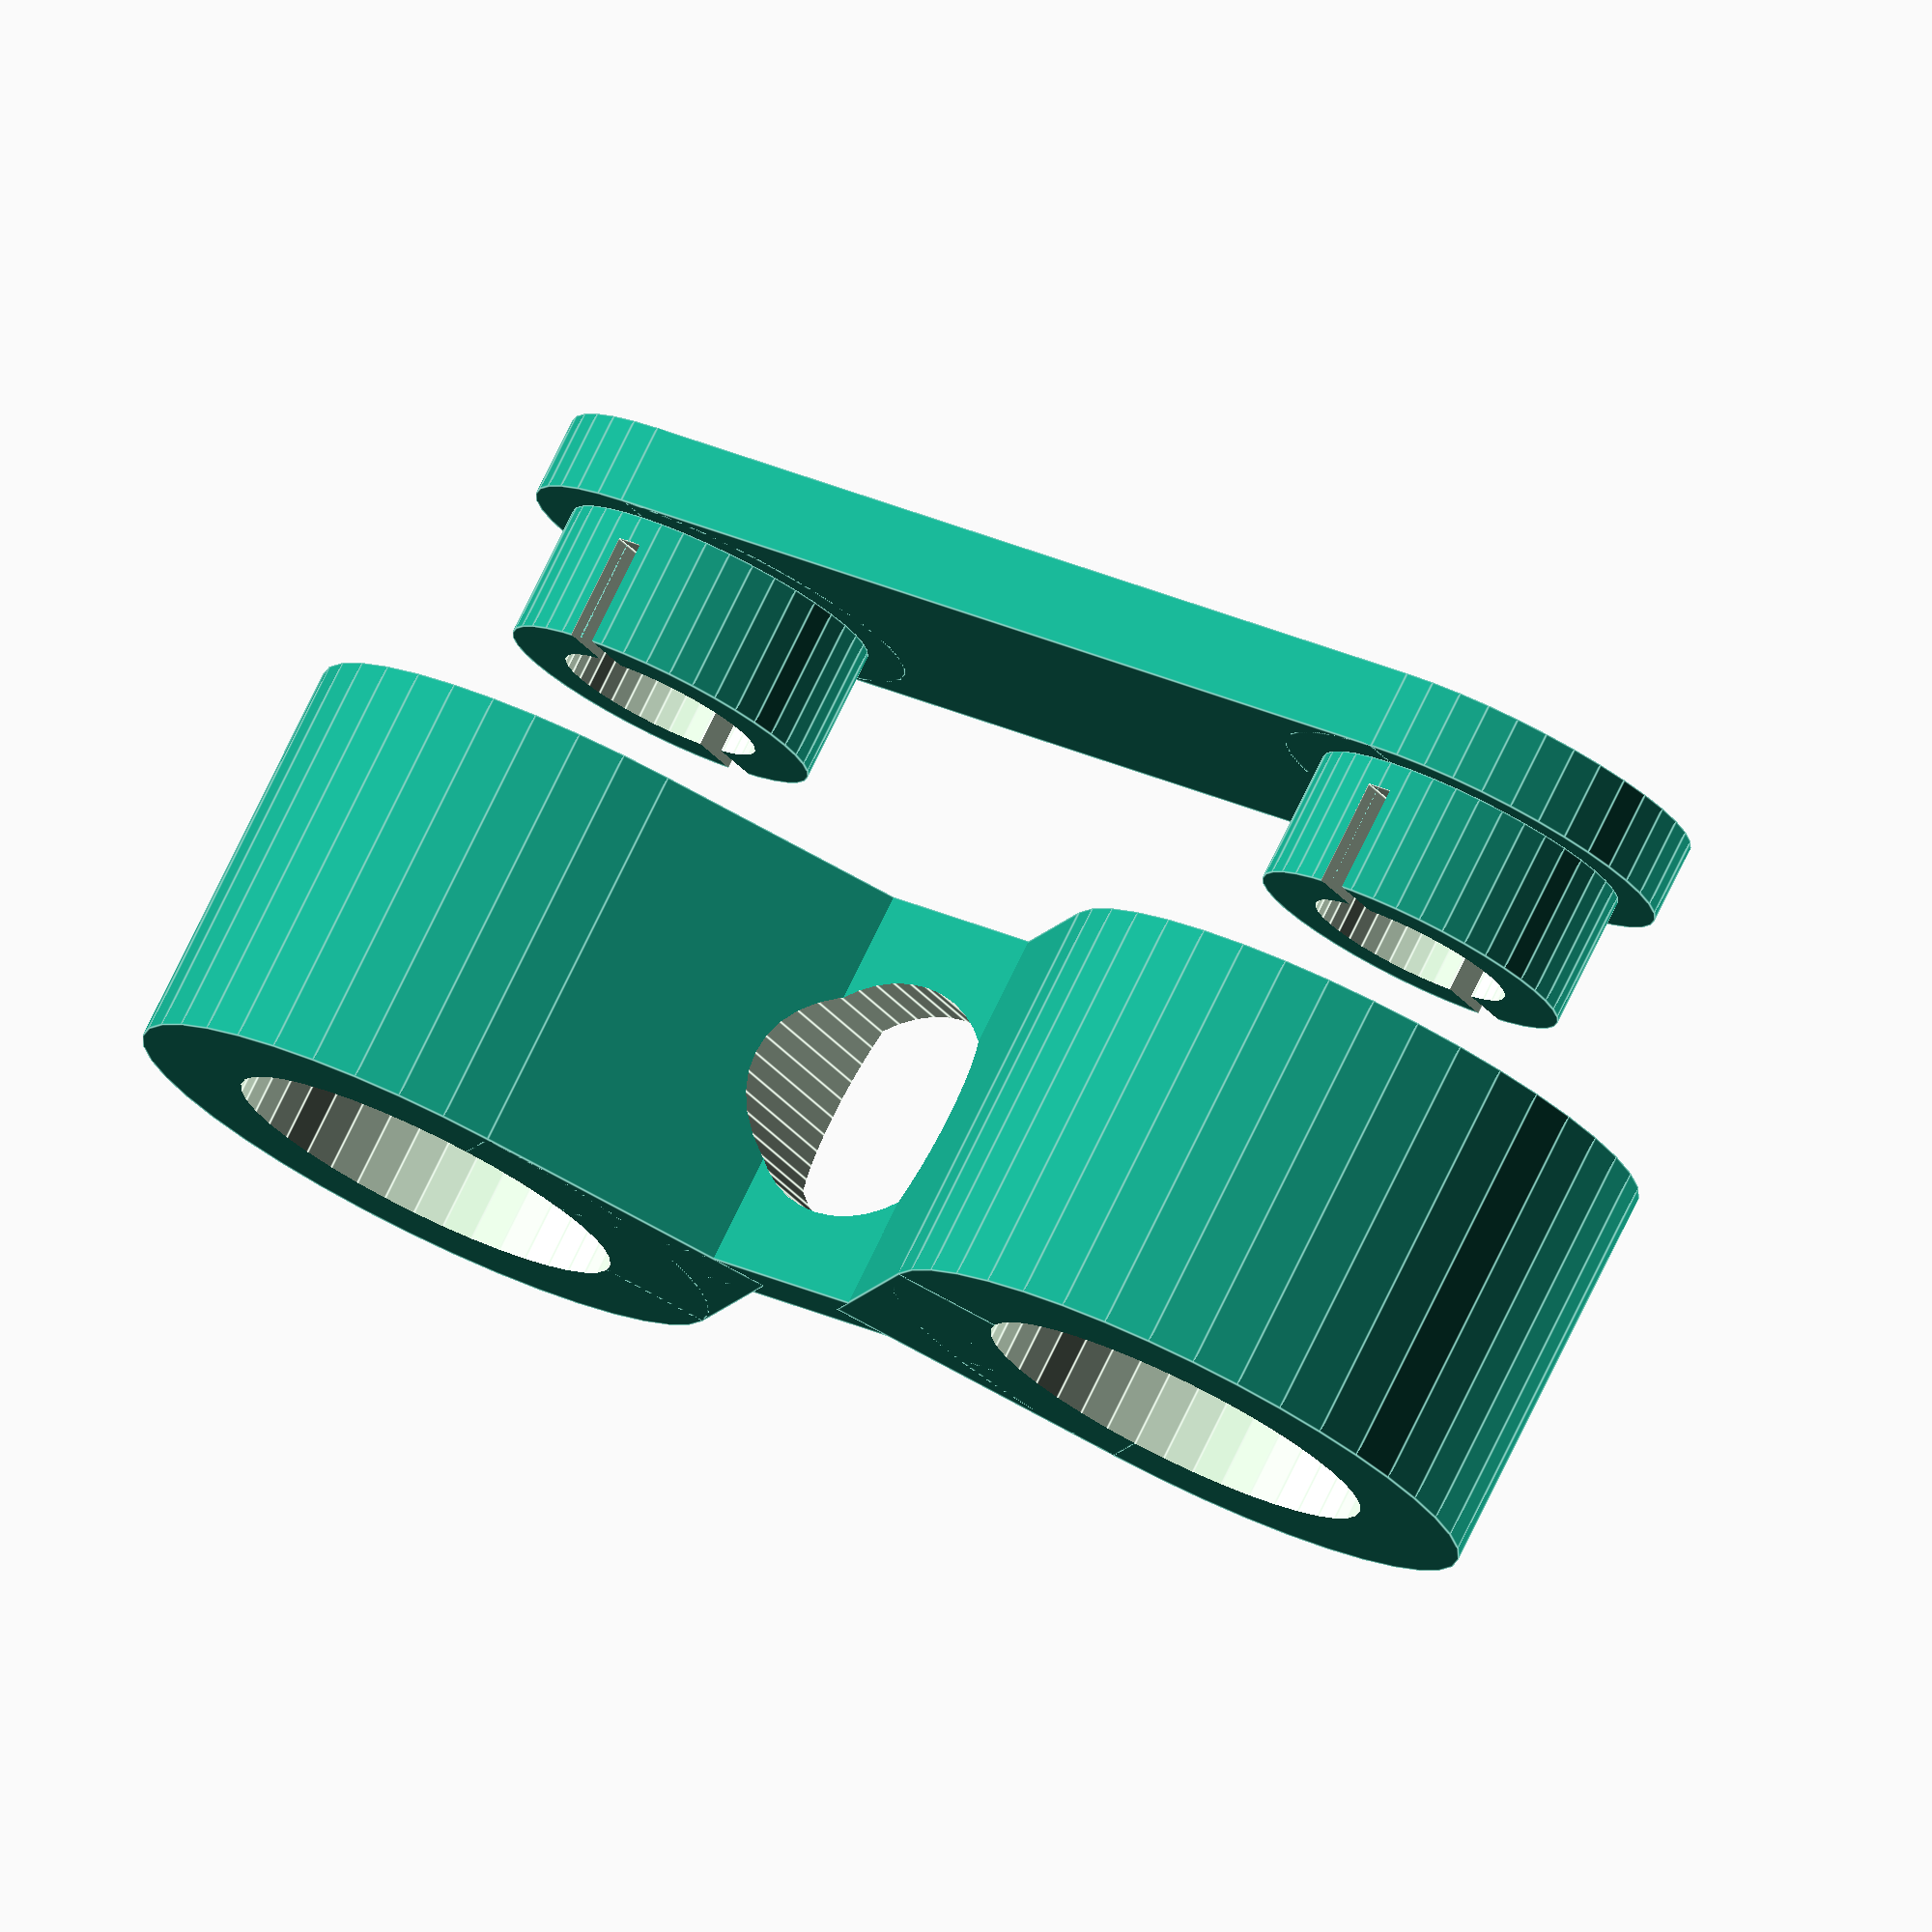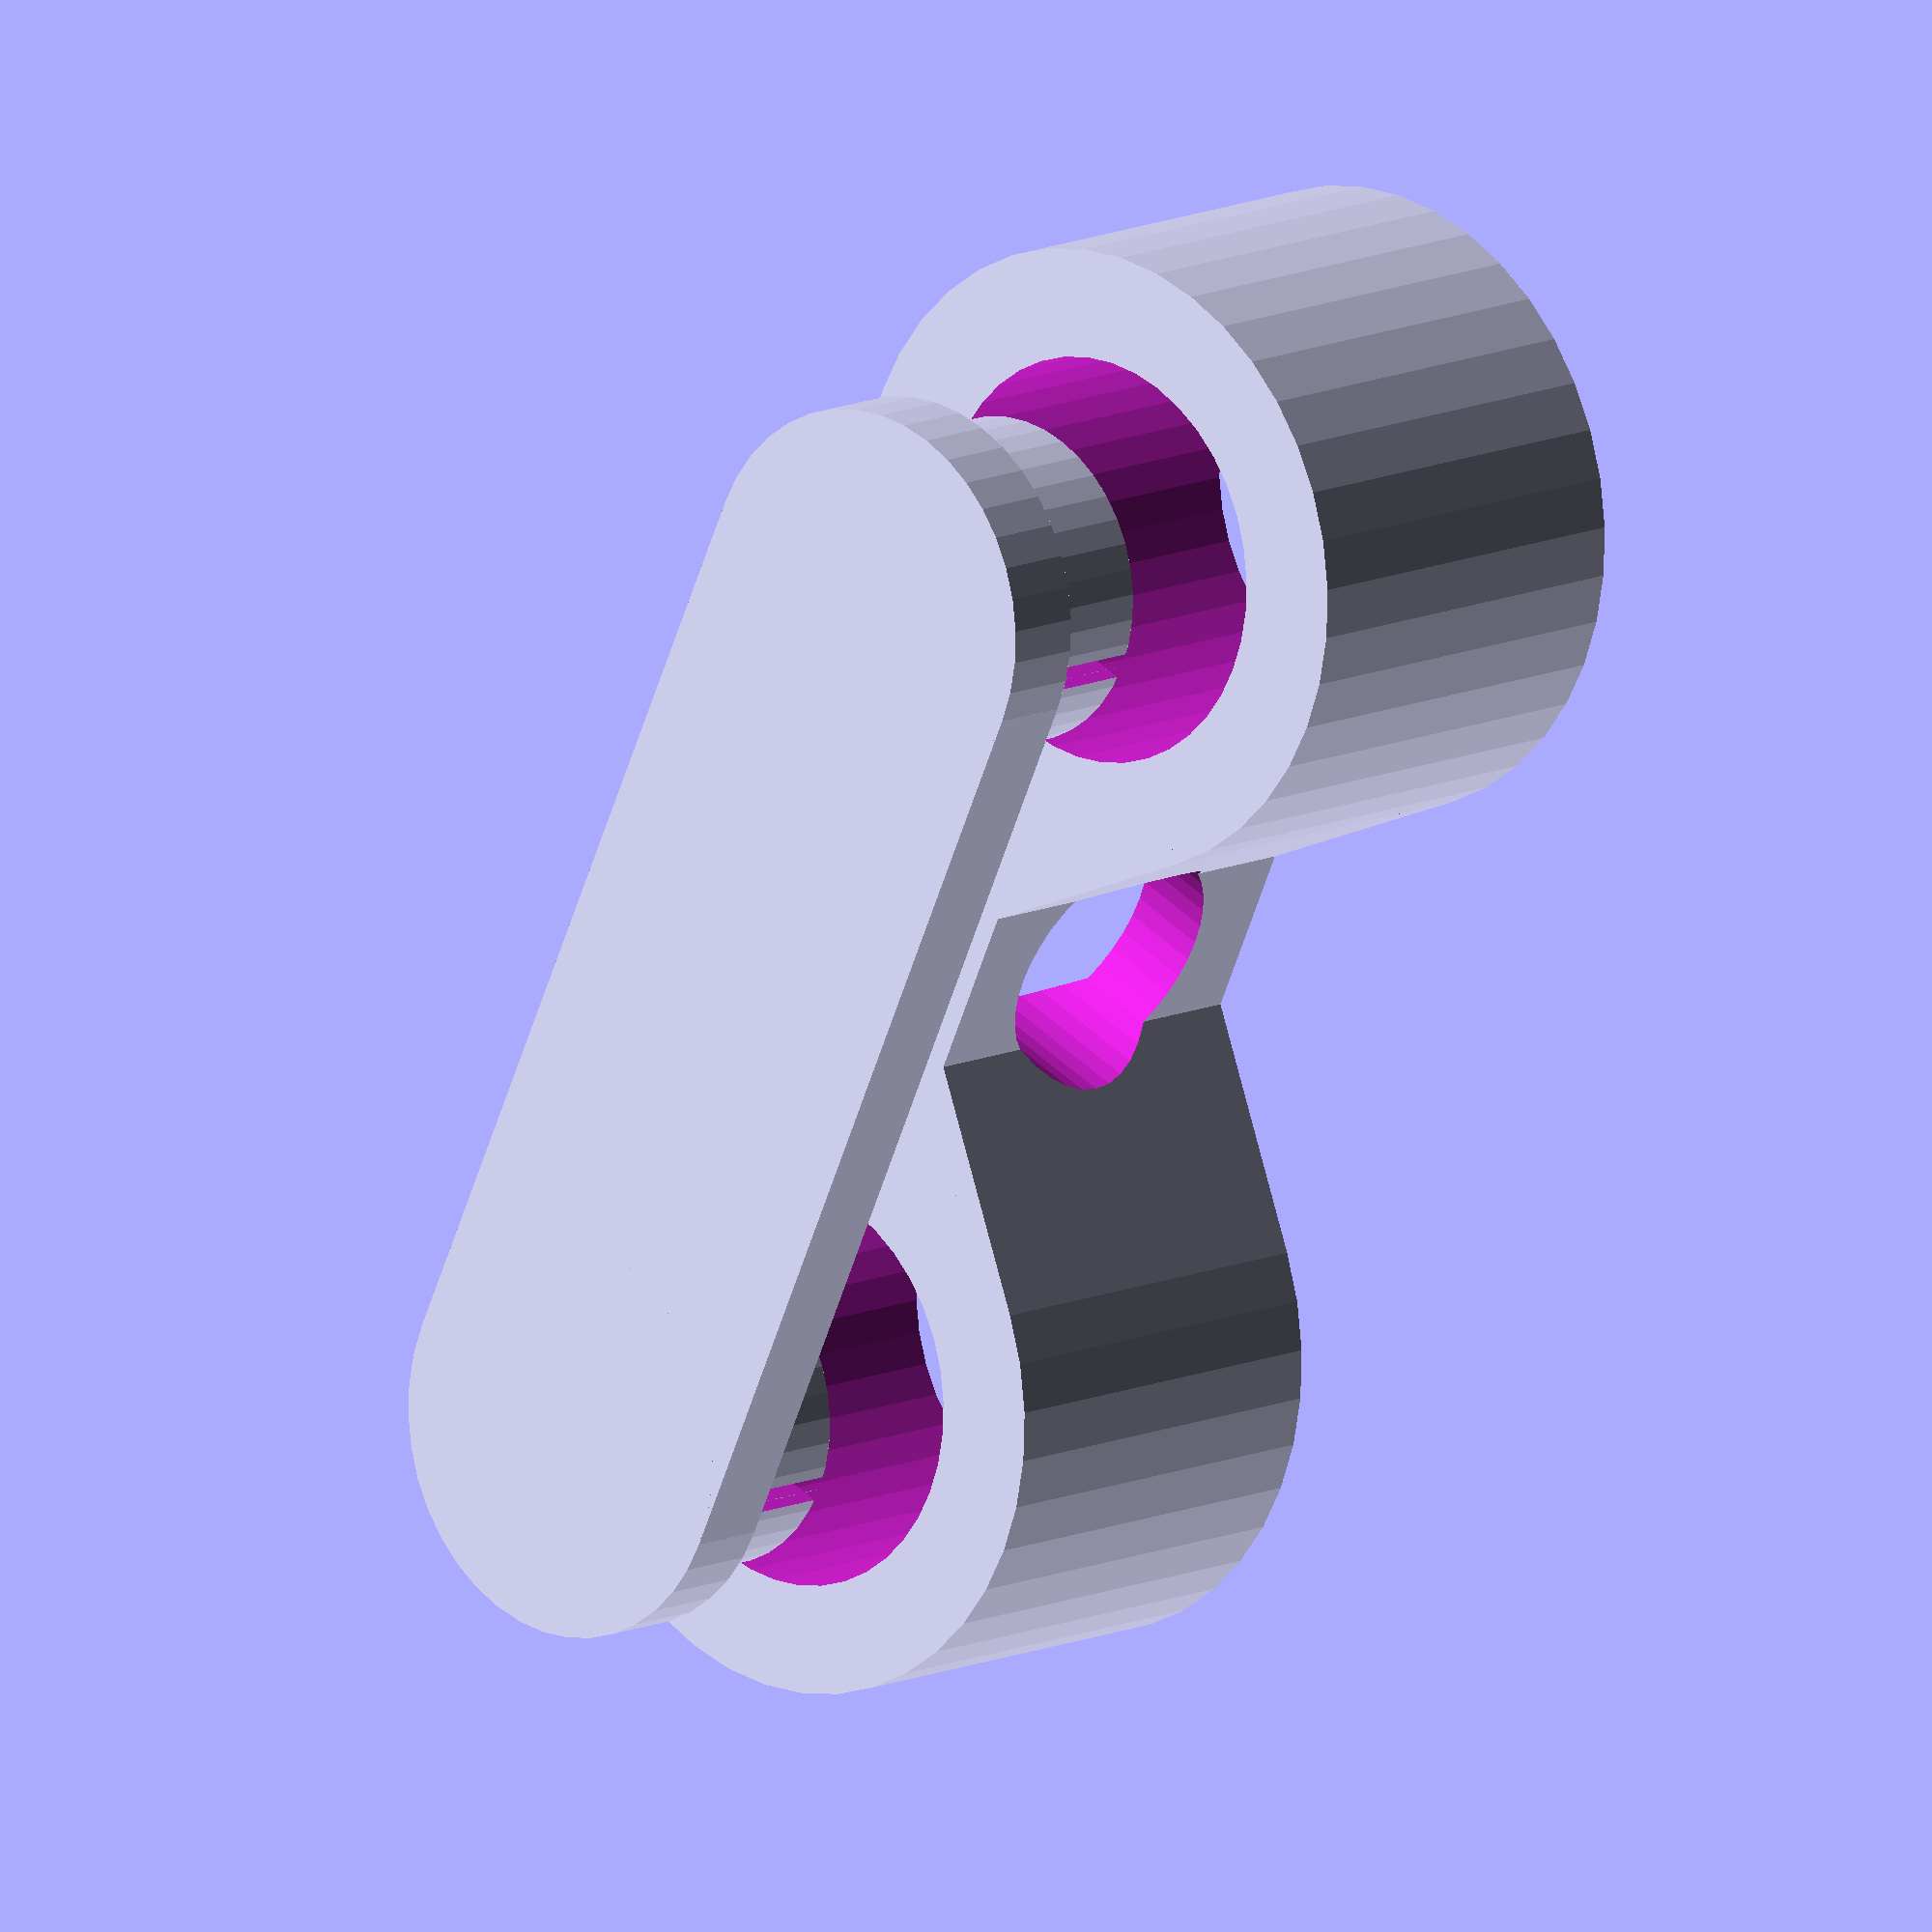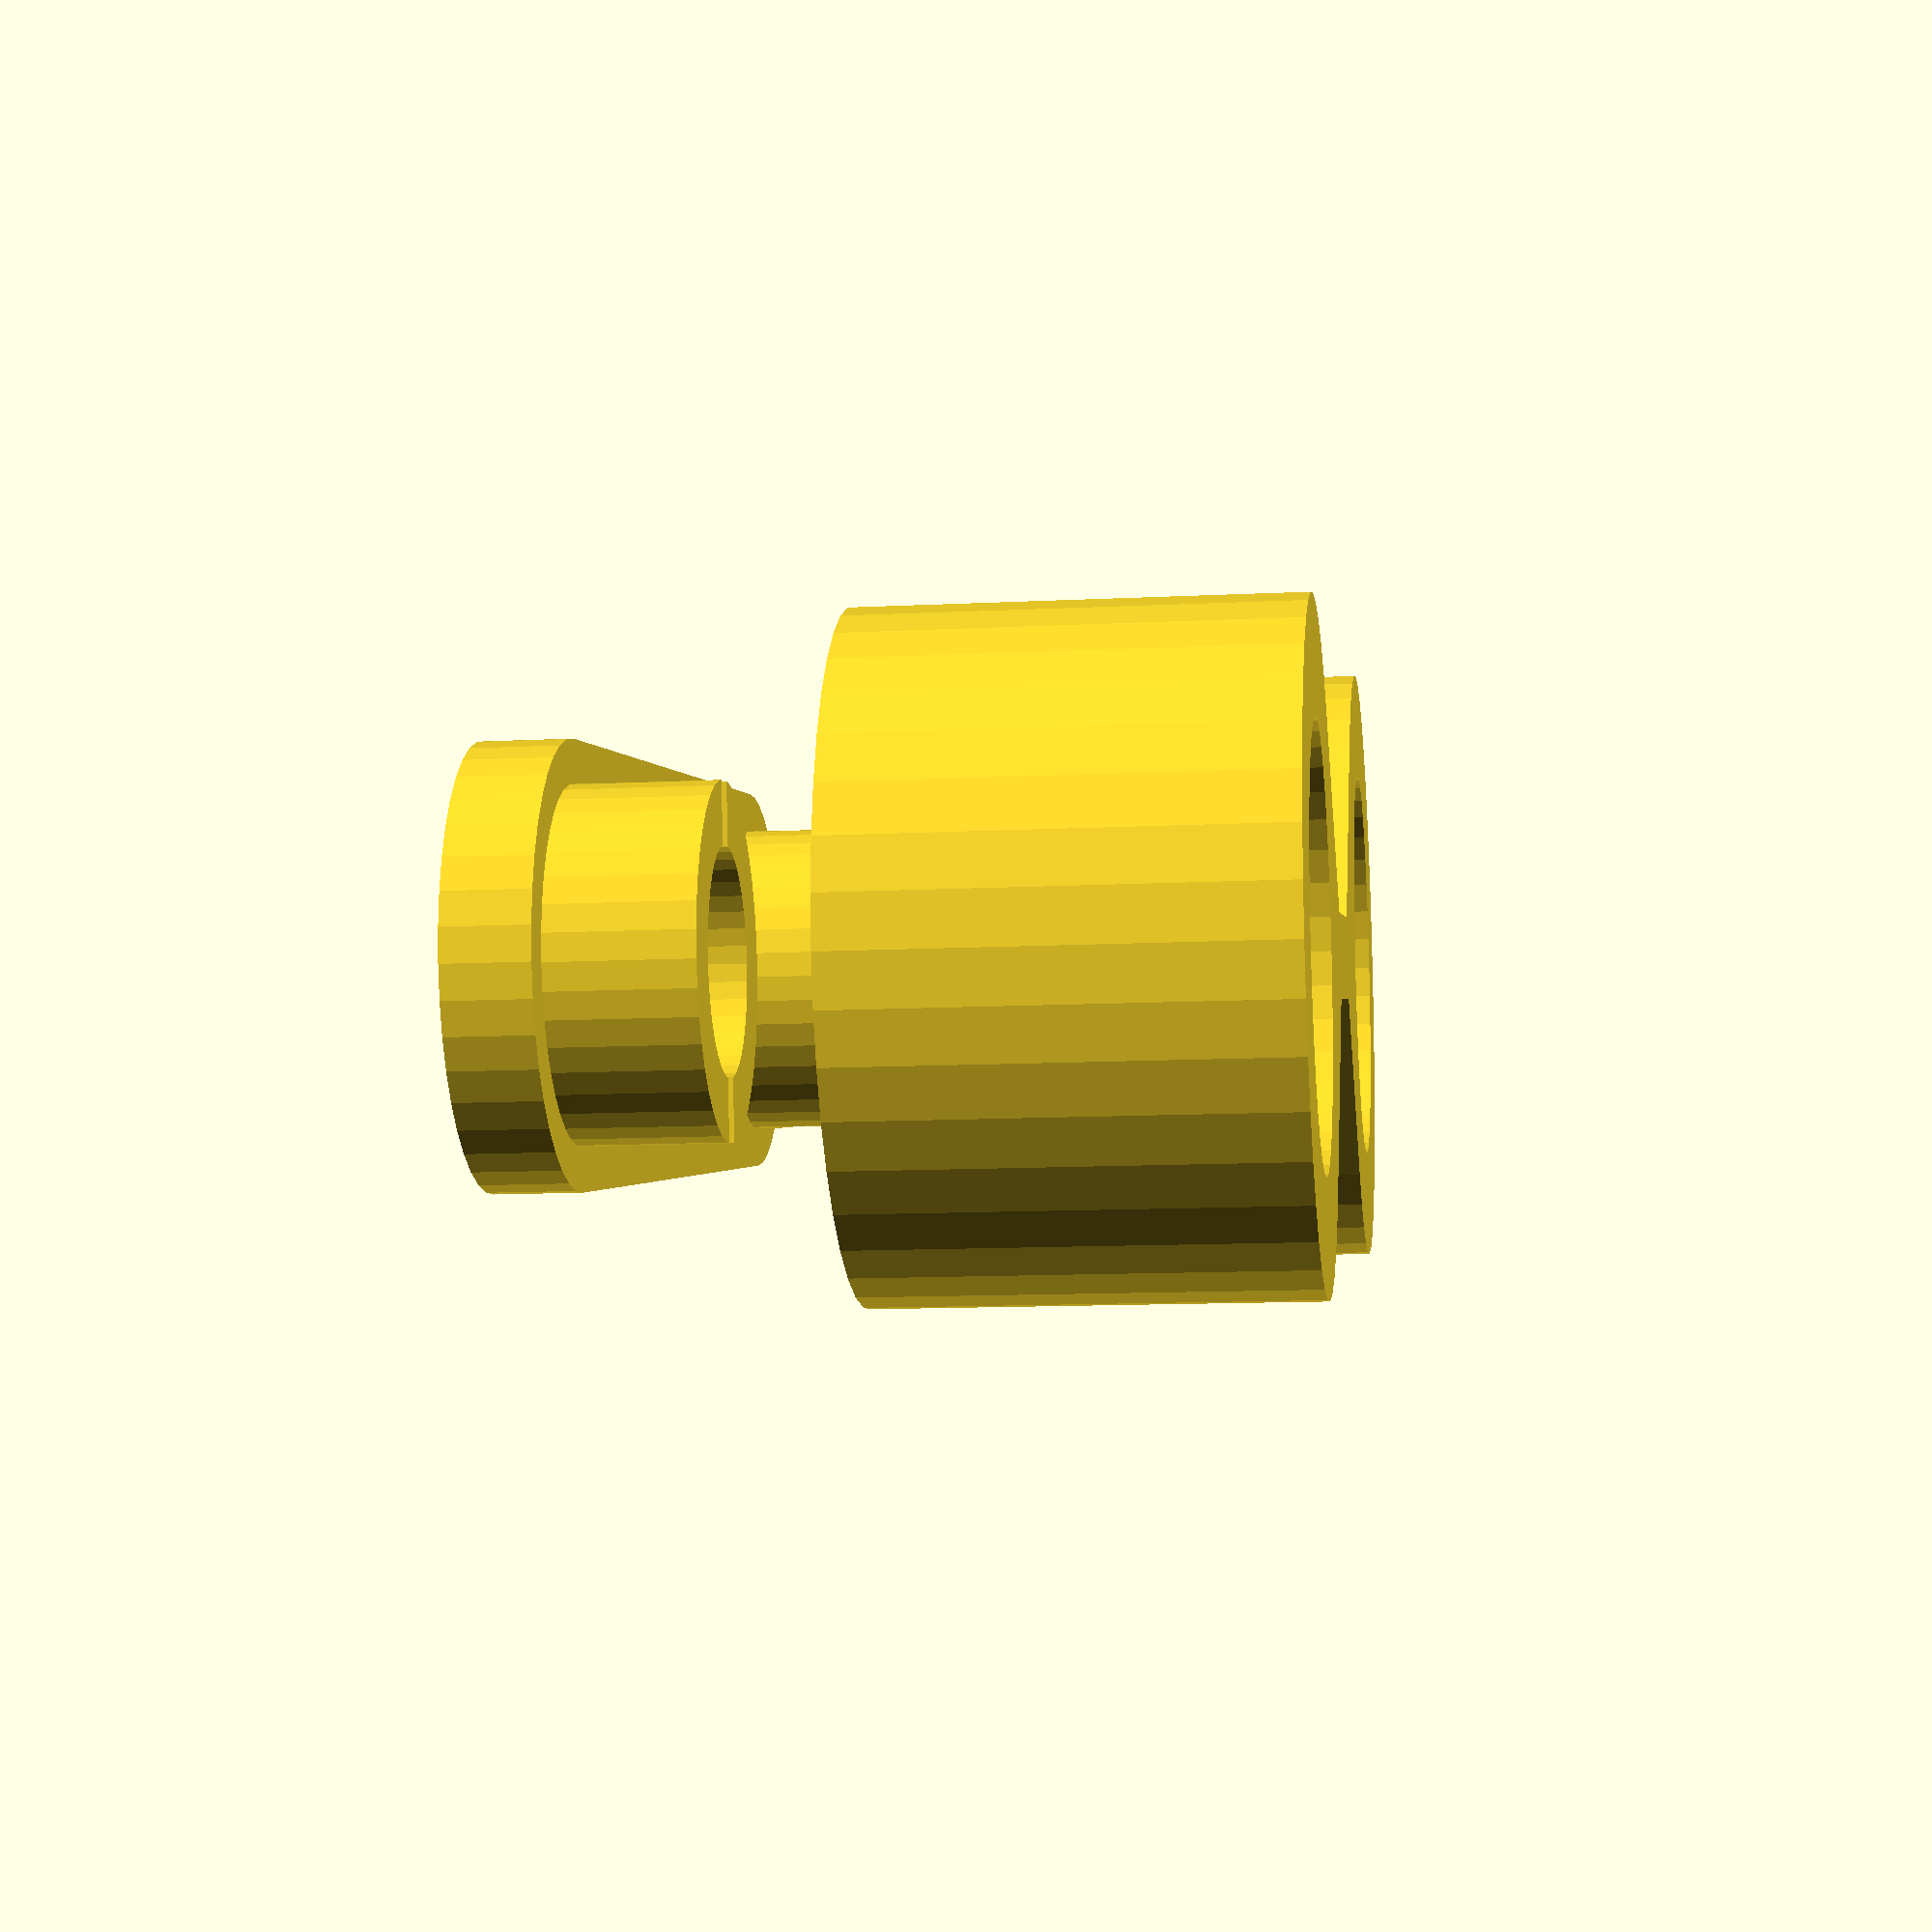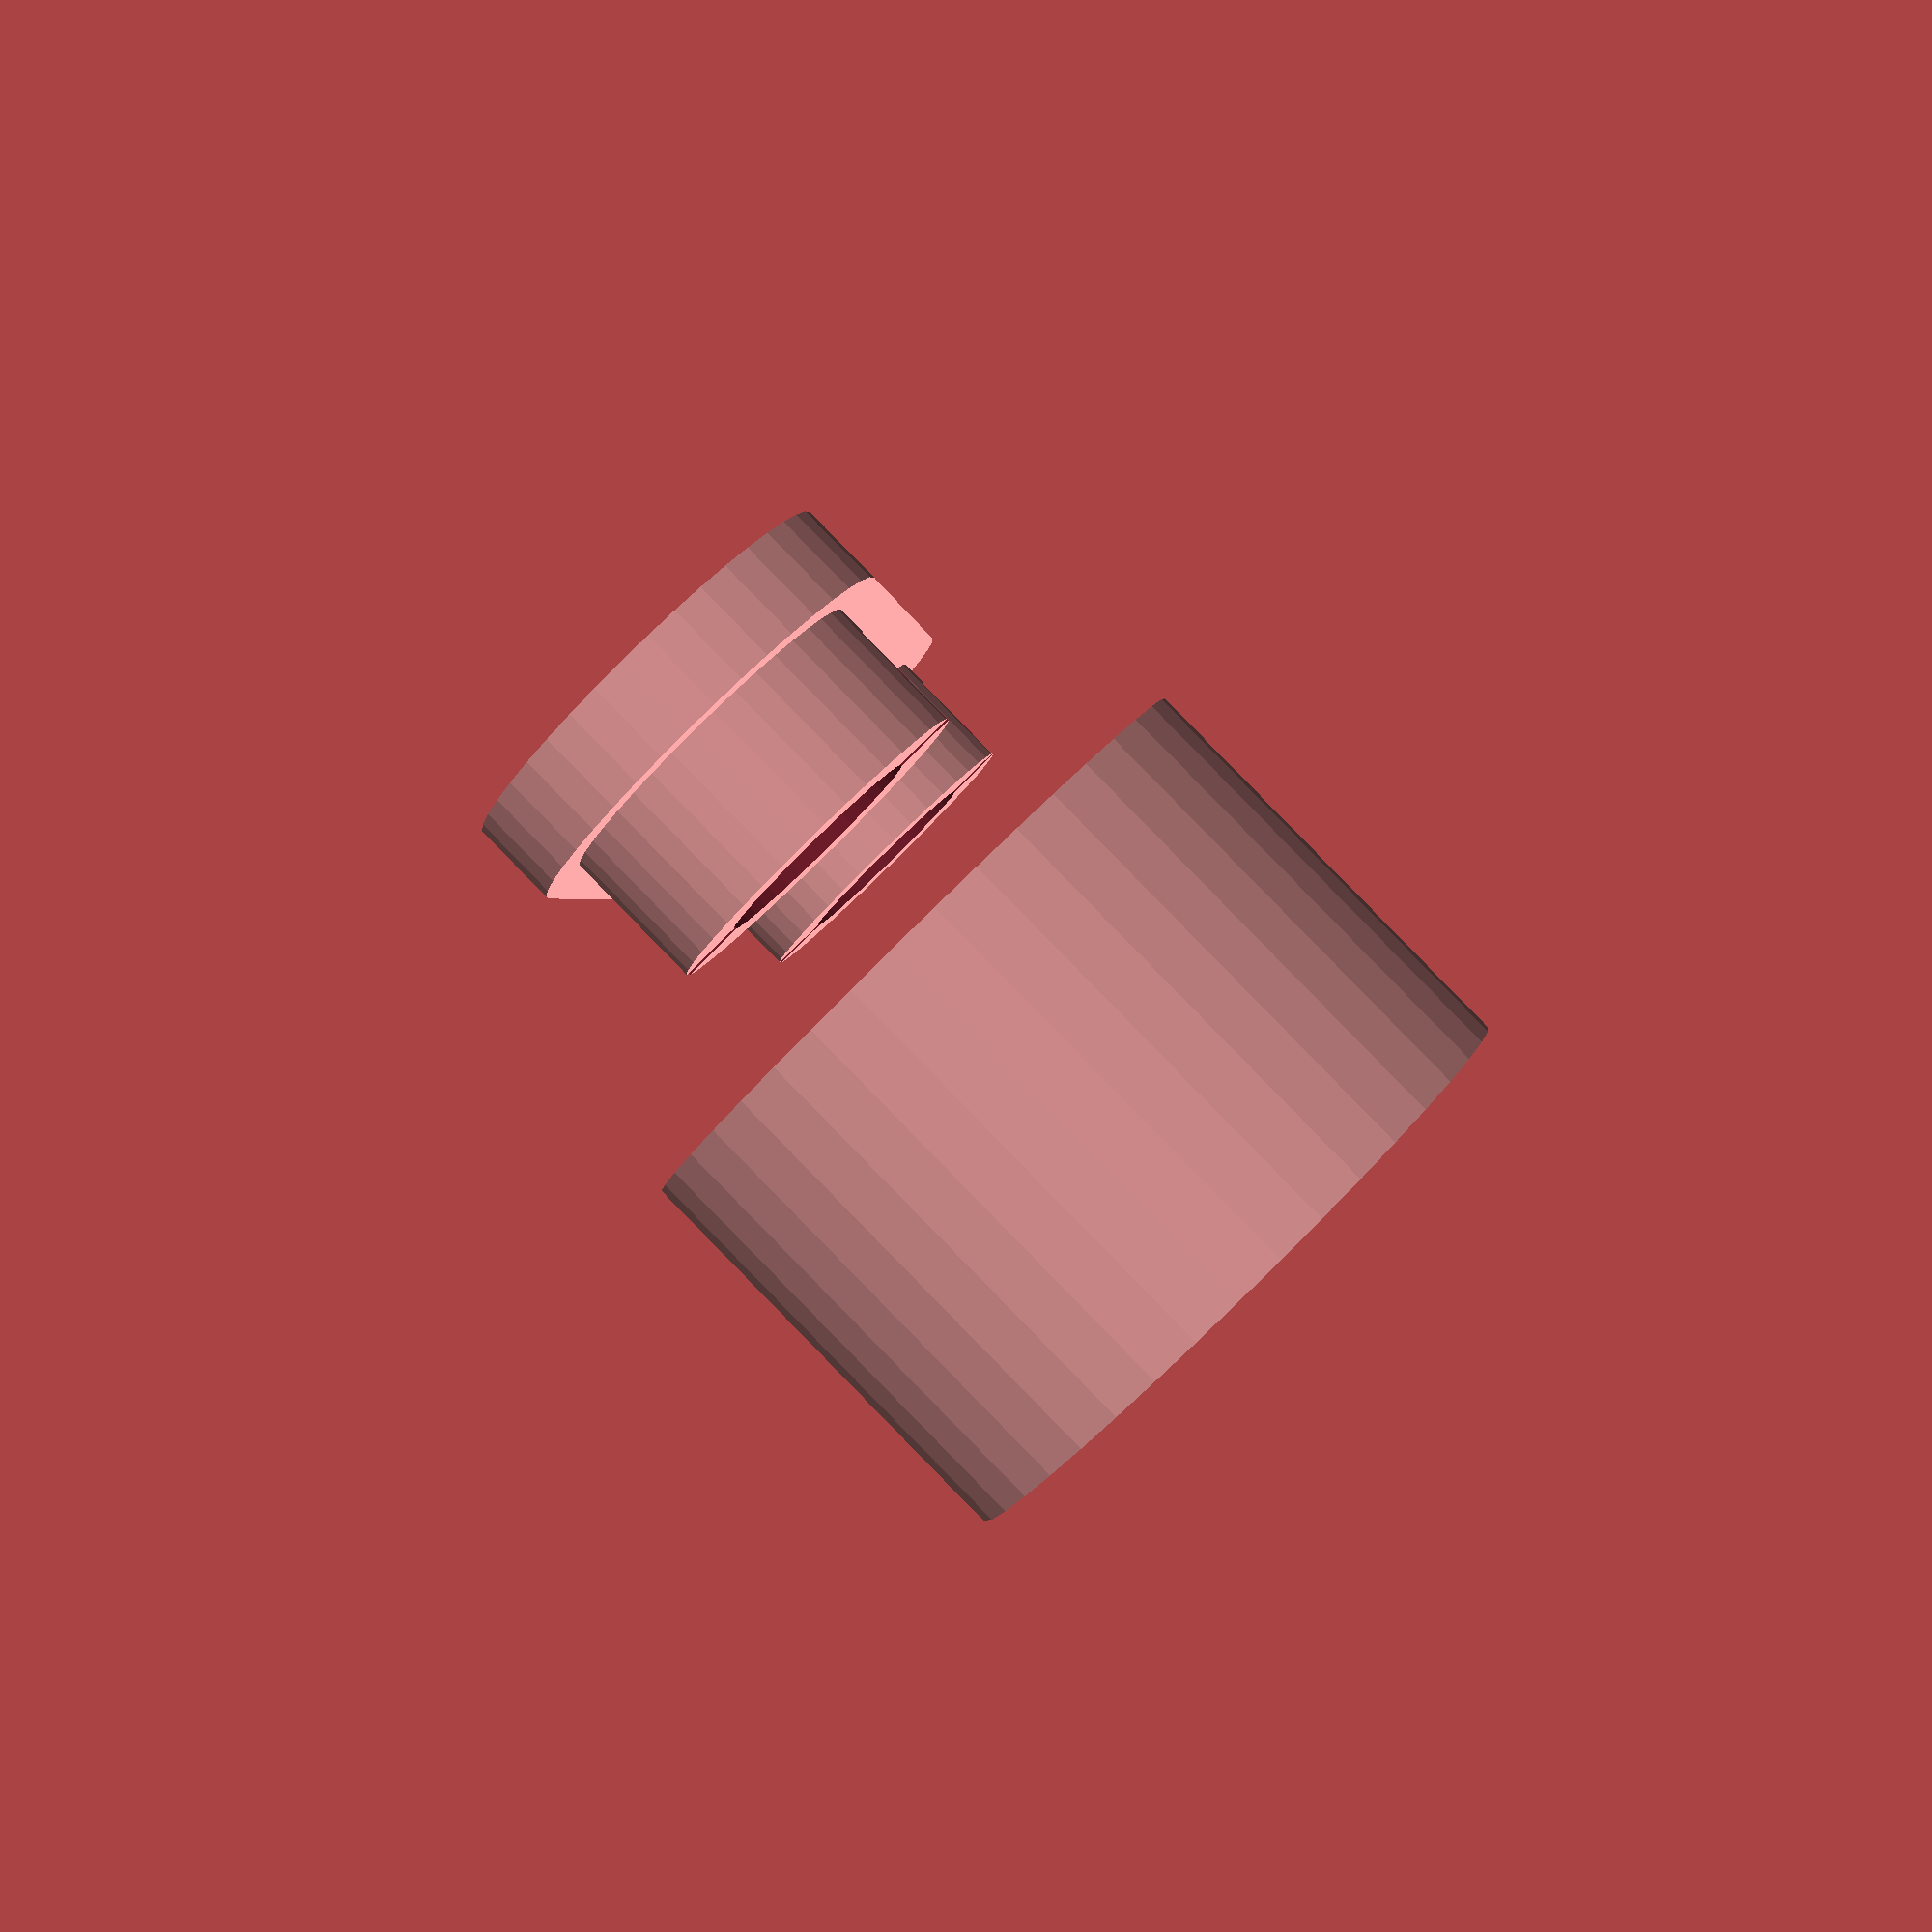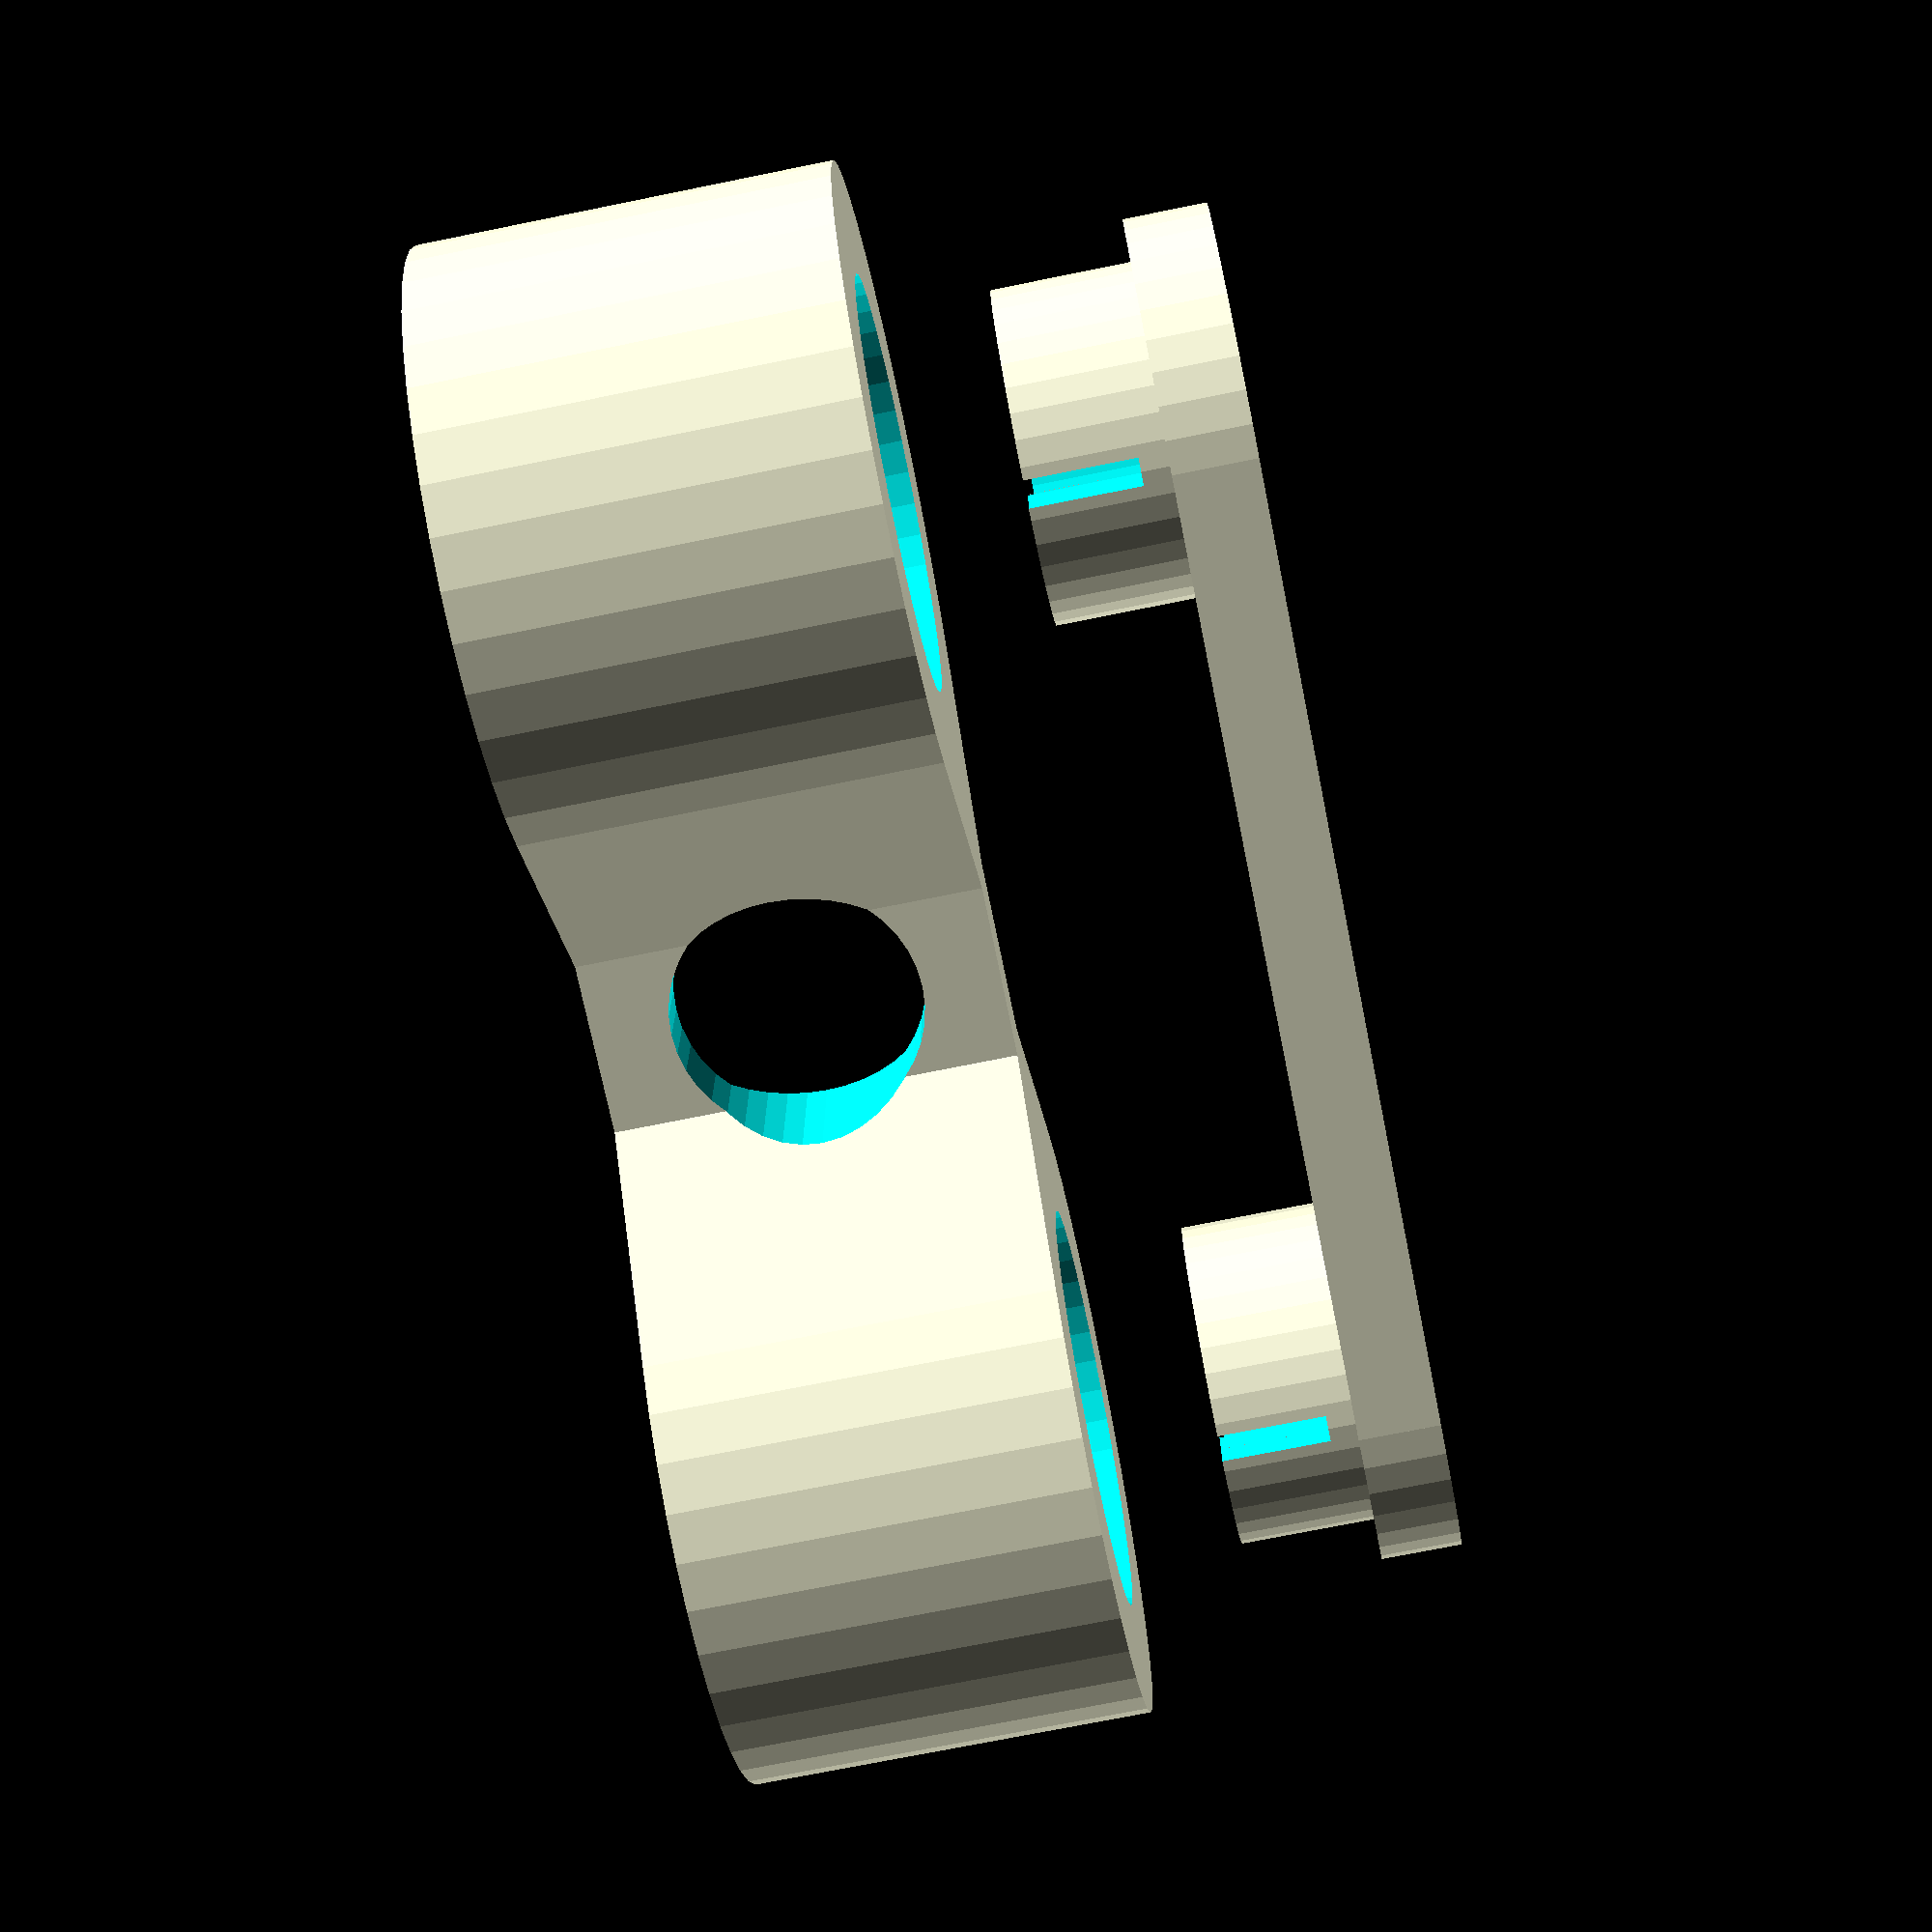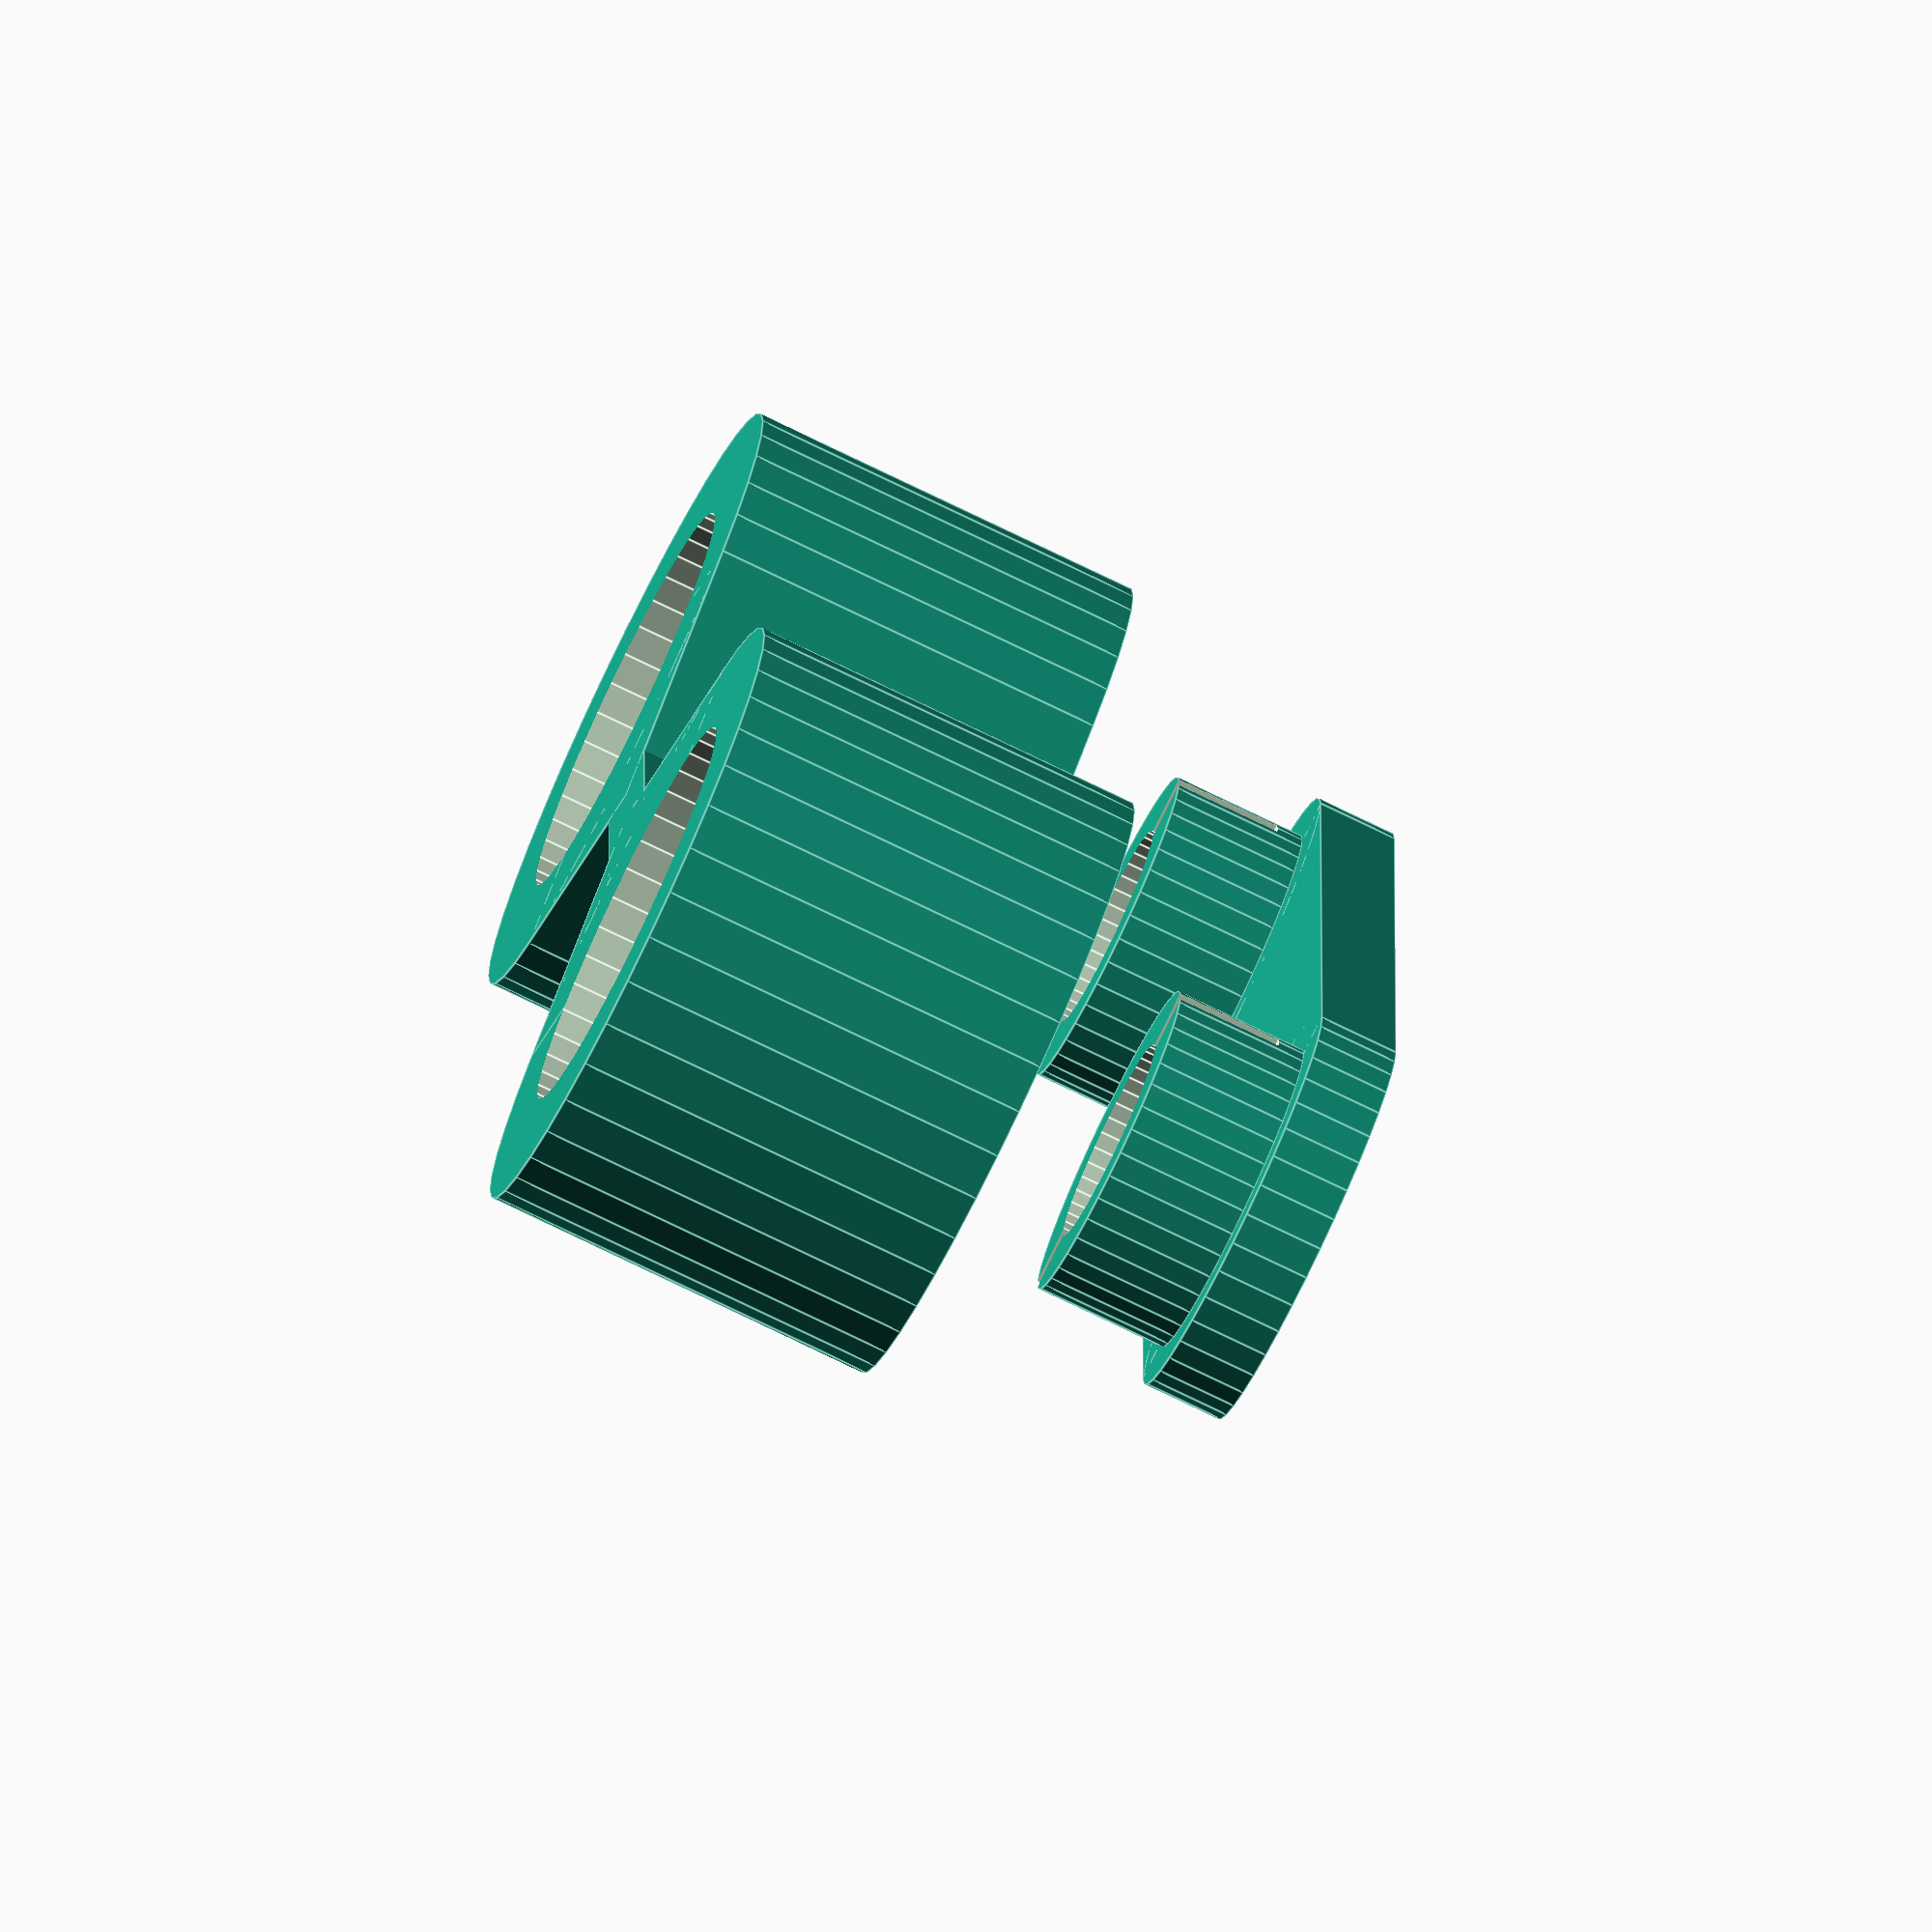
<openscad>
$fn = 40;
codeur_diam_pasdevis = 9.3;

// TODO déterminer ces dimensions
rails_distance      = 36;
rails_diametre      =  8;
roulements_diametre = 15;

chariot_hauteur     = 15;
chariot_epaisseur   =  3;
dim_supports_roulements = roulements_diametre + 8;
dim_supports_roulements_carres = roulements_diametre ;

support_rails_larg  = 15;
support_rails_epp   = 3;

module chariot() {
    difference() {
        union() {
            cube([chariot_epaisseur,rails_distance, chariot_hauteur], center=true);
            translate([0, rails_distance/2,0])
                cylinder(d = dim_supports_roulements, h = chariot_hauteur, center=true);
            translate([0, rails_distance/2,-chariot_hauteur/2]) rotate([0,0,-90-45])
                cube([dim_supports_roulements/2,
                      dim_supports_roulements/2,chariot_hauteur]);

            translate([0,-rails_distance/2,0])
                cylinder(d = dim_supports_roulements, h = chariot_hauteur, center=true);
            translate([0,-rails_distance/2,-chariot_hauteur/2]) rotate([0,0, 45])
                cube([dim_supports_roulements/2,
                      dim_supports_roulements/2,chariot_hauteur]);
        }
        rotate([0,90,0])cylinder(d = codeur_diam_pasdevis, h = 20, center=true);
        translate([0, rails_distance/2,0])
            cylinder(d = roulements_diametre, h = 50, center=true);
        translate([0,-rails_distance/2,0])
            cylinder(d = roulements_diametre, h = 50, center=true);
    }
}

module supports_rails() {
    difference() {
        union() {
            translate([0,0,support_rails_epp/2])
            cube([support_rails_larg,rails_distance, support_rails_epp], center=true);
            translate([0, rails_distance/2,0])
                cylinder(d = support_rails_larg, h = support_rails_epp);
            translate([0,-rails_distance/2,0])
                cylinder(d = support_rails_larg, h = support_rails_epp);
            translate([0, rails_distance/2,support_rails_epp]) difference() {
                cylinder(d = rails_diametre+4, h = 5);
                translate([0,0,4.5]) cube([rails_diametre+4,1,7], center=true);
            }
            translate([0,-rails_distance/2,support_rails_epp]) difference() {
                cylinder(d = rails_diametre+4, h = 5);
                translate([0,0,4.5]) cube([rails_diametre+4,1,7], center=true);
            }
            
        }

        translate([0, rails_distance/2,2])  cylinder(d = rails_diametre-0.3, h = 50);
        translate([0,-rails_distance/2,2])  cylinder(d = rails_diametre-0.3, h = 50);
    }
}

translate([0,0,20])chariot();
supports_rails();
</openscad>
<views>
elev=282.2 azim=57.6 roll=26.0 proj=o view=edges
elev=168.1 azim=155.5 roll=317.7 proj=o view=wireframe
elev=12.0 azim=259.0 roll=276.9 proj=p view=wireframe
elev=271.9 azim=176.3 roll=315.6 proj=p view=wireframe
elev=71.9 azim=89.7 roll=101.5 proj=p view=wireframe
elev=257.3 azim=179.8 roll=115.8 proj=o view=edges
</views>
